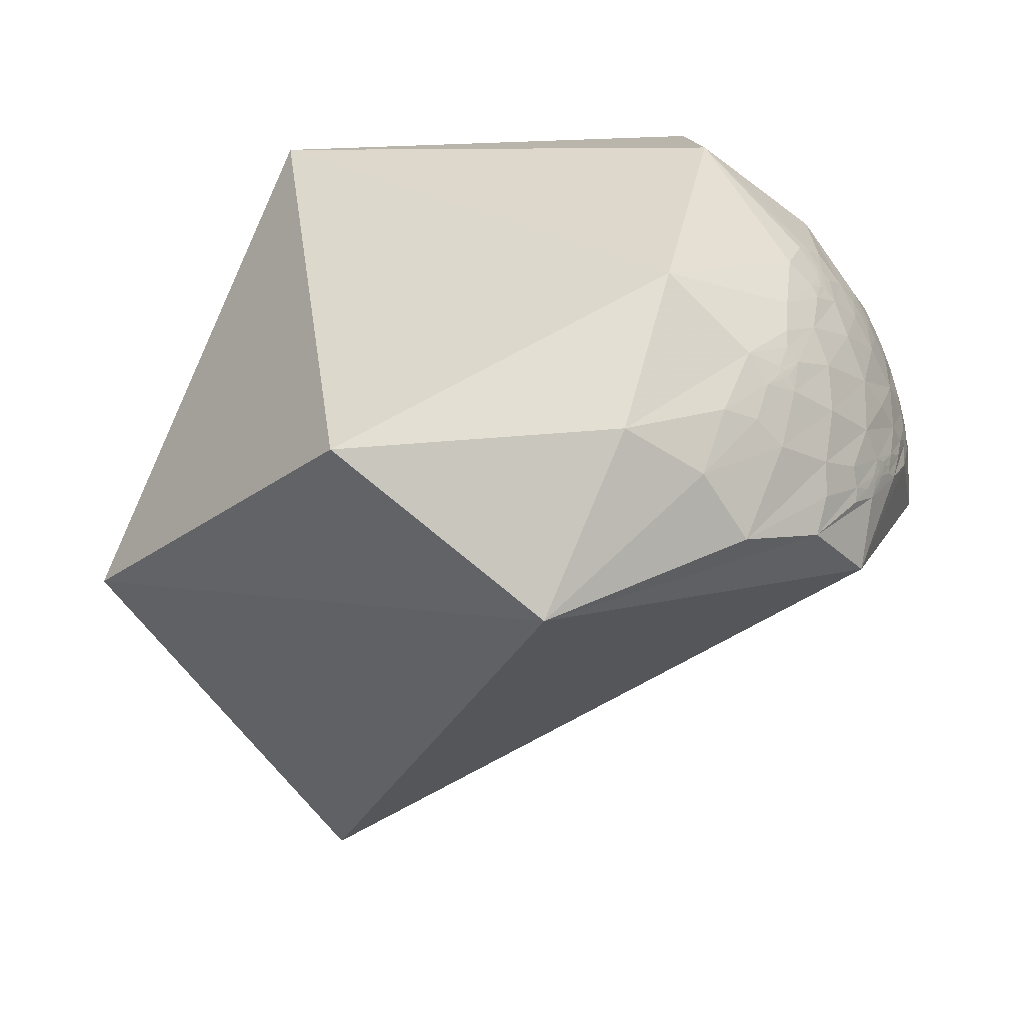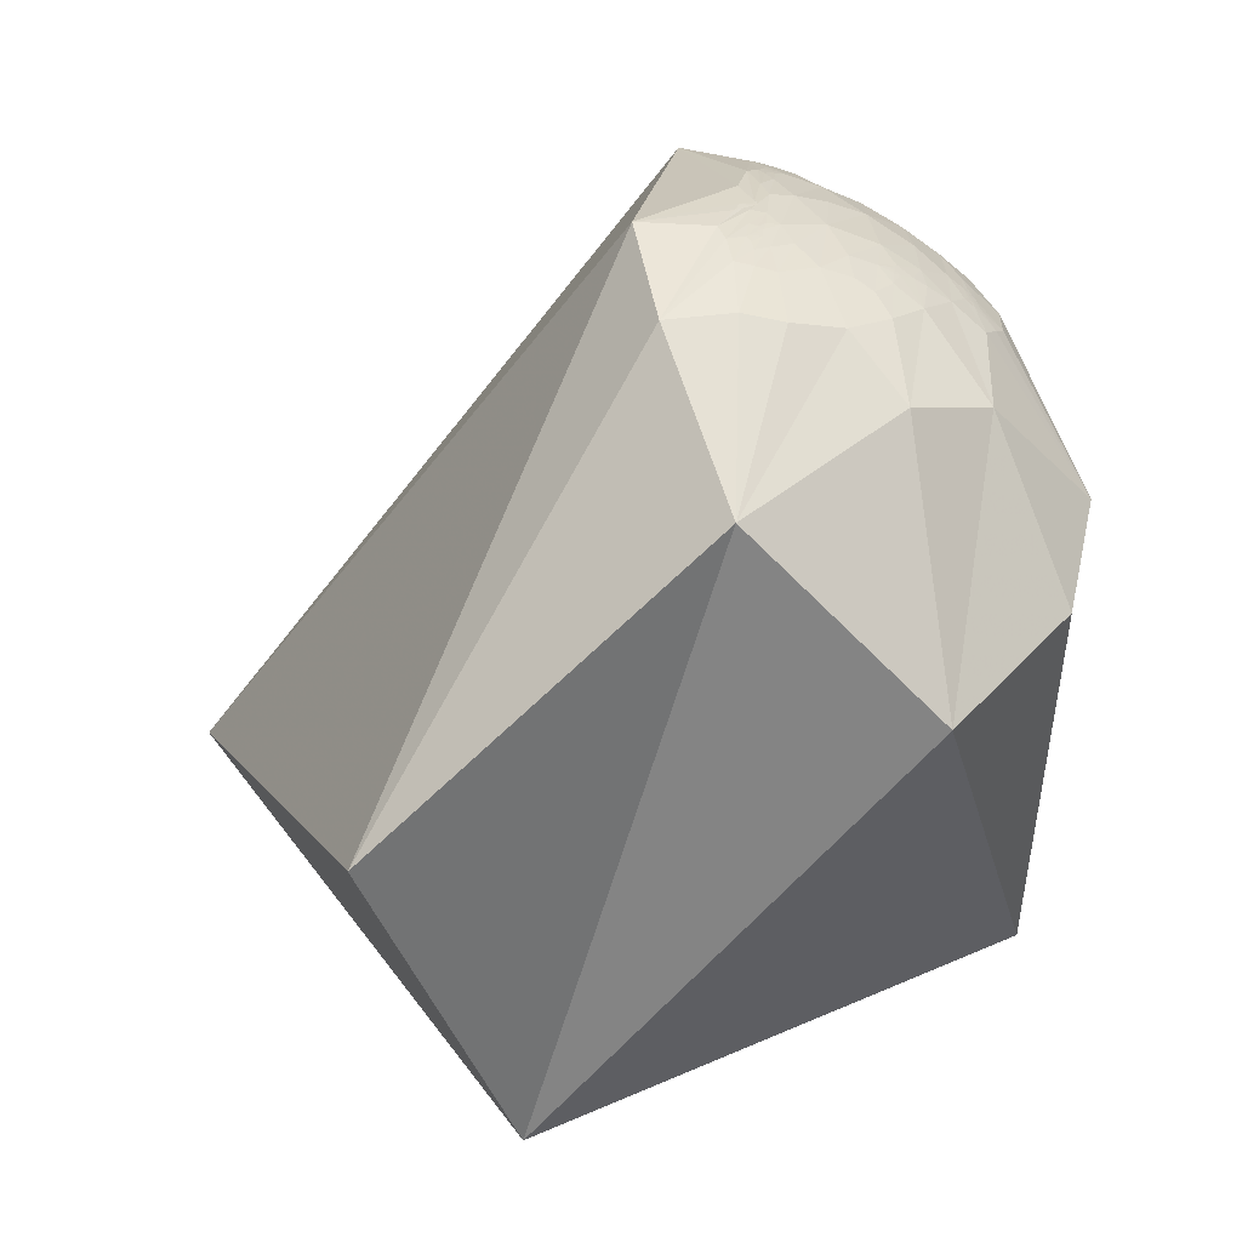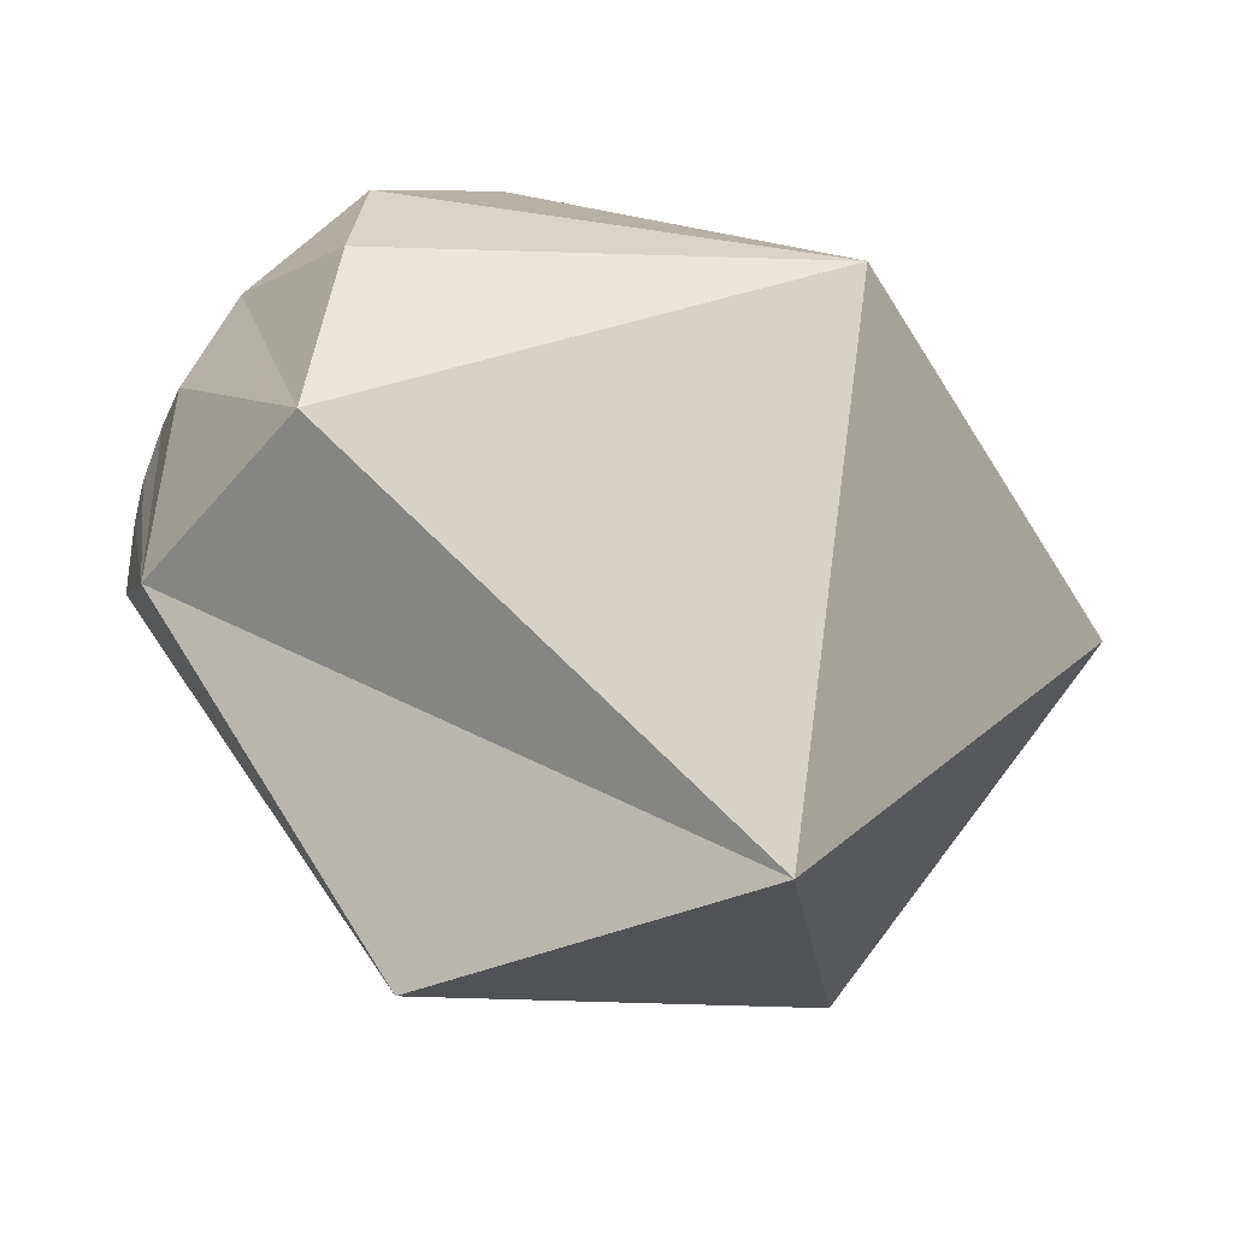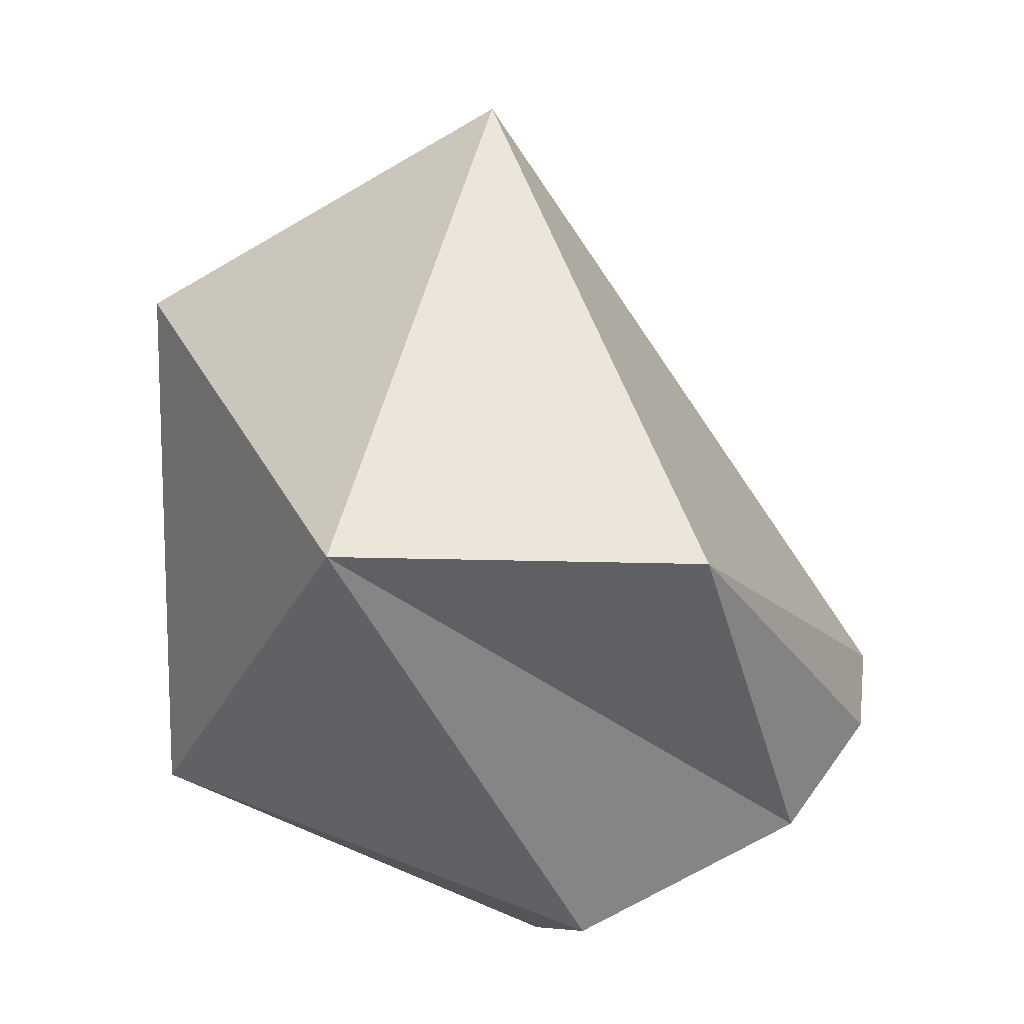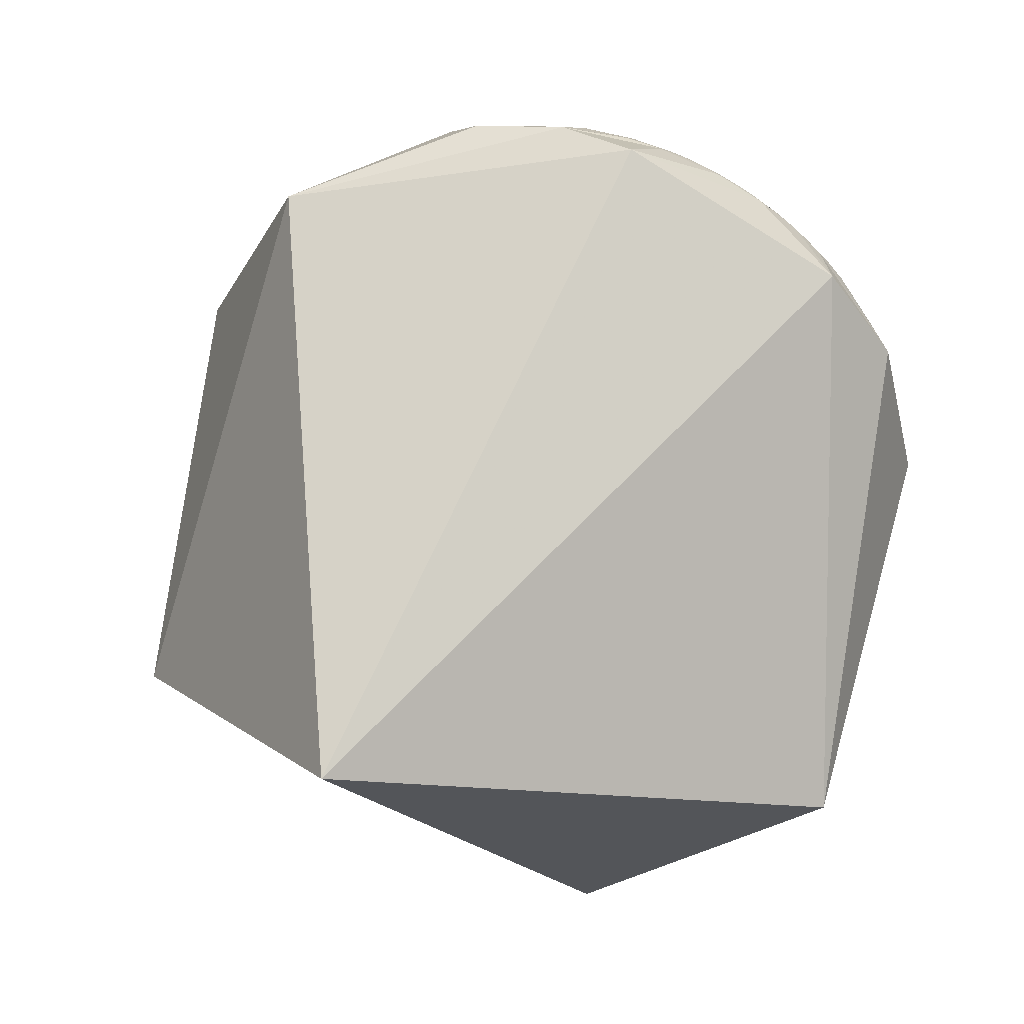
<metadata>
{"format":"obj","ext":"obj","renderer":"f3d","projection":"perspective","resolution":1024,"background":"white","views":[{"elev":26.5,"azim":-0.5,"up":"+Y"},{"elev":-47.1,"azim":90.0,"up":"+Z"},{"elev":16.3,"azim":-168.8,"up":"+Y"},{"elev":-62.6,"azim":-23.8,"up":"+Z"},{"elev":-61.3,"azim":39.2,"up":"+Y"}]}
</metadata>
<code>
v 0.7241 0.6488 0.234
v 0.7403 0.6381 0.2117
v 0.7349 0.6472 0.2027
v 0.7262 0.6535 0.2136
v 0.7131 0.6422 0.2813
v 0.6952 0.6097 0.3809
v 0.7873 0.5478 0.2829
v 0.7617 0.6086 0.2222
v 0.6498 0.7173 0.2514
v 0.6318 0.6717 0.3868
v 0.7005 0.6643 0.2608
v 0.4786 0.8728 -0.0959
v 0.6839 0.7135 0.1521
v -0.5163 0.8007 -0.3039
v -0.3678 0.5009 0.7835
v 0.3578 0.7879 0.5013
v 0.71 0.3774 0.5945
v 0.6031 0.4467 0.6608
v 0.4225 0.4436 0.7904
v 0.519 0.2935 0.8028
v 0.5319 0.6279 0.5681
v 0.7264 0.5376 0.4282
v 0.7299 0.4612 0.5045
v 0.8253 0.457 0.3316
v 0.4715 0.5488 0.6903
v 0.2532 0.5524 0.7942
v 0.8216 0.3781 0.4266
v -0.9535 -0.07344 0.2924
v 0.08171 0.1925 0.9779
v 0.6867 0.2434 0.685
v 0.7103 0.3109 0.6315
v -0.4168 -0.8905 0.1824
v 0.8064 0.1041 0.5822
v 0.7828 0.3333 0.5256
v 0.9214 0.2521 0.2957
v 0.9325 0.2662 0.2439
v 0.9085 0.3149 0.2747
v 0.8953 0.28 0.3465
v 0.851 0.3058 0.4271
v 0.8337 0.2417 0.4965
v 0.9037 0.2287 0.3621
v 0.8855 0.2513 0.3907
v 0.9514 0.2366 0.1972
v 0.9449 0.2074 0.2533
v 0.9515 0.241 0.1915
v 0.953 0.2406 0.184
v 0.7246 0.6687 0.1667
v 0.723 0.6622 0.197
v 0.7314 0.6573 0.1818
v 0.9626 0.2089 0.1724
v 0.8891 0.2645 0.3734
v 0.9547 0.2356 0.1818
v 0.9527 0.241 0.1851
v 0.9526 0.2431 0.1832
v 0.5454 0.5128 0.6631
v 0.6487 0.5756 0.4979
v 0.6257 0.563 0.54
v 0.636 0.5323 0.5587
v 0.601 0.5716 0.5587
v 0.5732 0.565 0.5935
v 0.6103 0.562 0.5582
v 0.7899 0.2881 0.5413
v 0.7883 0.2607 0.5574
v 0.8544 0.2756 0.4406
v 0.8541 0.2755 0.4412
v 0.8547 0.2756 0.4399
v 0.8544 0.2756 0.4405
v 0.8697 0.2859 0.4025
v 0.6131 0.5738 0.5431
v 0.6141 0.5727 0.5431
v 0.6137 0.5735 0.5426
v 0.6112 0.5727 0.5463
v 0.6109 0.573 0.5463
v 0.6103 0.5727 0.5472
v 0.851 0.2748 0.4475
v 0.8562 0.2748 0.4375
v 0.8545 0.2765 0.4397
v 0.8542 0.2763 0.4404
v 0.8545 0.2762 0.44
v 0.8542 0.2761 0.4405
v 0.8544 0.276 0.4402
v 0.8537 0.2762 0.4415
v 0.852 0.2782 0.4434
v 0.8395 0.281 0.465
v 0.8449 0.2671 0.4634
v 0.6114 0.5729 0.5458
v 0.6123 0.5733 0.5445
v 0.6117 0.5752 0.5431
v 0.6107 0.5736 0.5458
v 0.8559 0.2706 0.4407
v 0.8608 0.2765 0.4272
v 0.8558 0.2775 0.4367
v 0.8621 0.2723 0.4275
v 0.8576 0.2829 0.4296
v 0.855 0.2761 0.4391
v 0.854 0.2771 0.4403
v 0.8543 0.2756 0.4407
v 0.8543 0.2757 0.4407
v 0.8547 0.2759 0.4397
v 0.6135 0.5738 0.5425
v 0.6131 0.5742 0.5426
v 0.6121 0.5721 0.546
v 0.6142 0.5738 0.5417
v 0.6192 0.5736 0.5362
v 0.6151 0.569 0.5457
v 0.6128 0.5727 0.5445
v 0.872 0.2753 0.4047
v 0.8203 0.2678 0.5053
v 0.6034 0.5846 0.5424
v 0.6077 0.5747 0.548
v 0.6094 0.5704 0.5507
v 0.6247 0.609 0.4888
v 0.8647 0.2639 0.4275
v -0.4763 -0.1952 -0.8573
v 0.4552 0.5682 -0.6855
v 0.7428 0.6449 0.1796
v 0.7379 0.6705 0.07702
v 0.7405 0.6548 0.1516
v 0.7558 0.6351 0.1597
v 0.7085 0.6953 0.1208
v 0.7337 0.6654 -0.1377
v 0.4495 0.8095 -0.3778
v 0.8276 0.5004 -0.2543
v 0.8607 0.4744 0.1849
v 0.8195 0.5492 0.1634
v 0.8389 0.544 0.01807
v 0.8756 0.4792 -0.06004
v 0.91 0.3926 -0.1337
v 0.8934 0.4492 -0.003812
v 0.9371 0.3489 0.01095
v 0.9107 0.4127 0.01505
v 0.9103 0.4055 0.08371
v 0.8148 0.1858 -0.5491
v 0.9112 0.372 0.1773
v 0.8728 0.3818 0.3042
v 0.9782 0.05769 -0.1993
v 0.2561 -0.4867 -0.8352
v 0.9448 0.2845 -0.1624
v 0.9667 0.1974 -0.1628
v 0.9498 0.3059 0.06526
v 0.9619 0.2708 -0.0373
v 0.9517 0.282 0.1212
v 0.9617 0.2265 0.154
v 0.9537 0.2581 0.1545
v 0.9811 0.1911 -0.03056
v 0.9831 0.1797 0.03421
v 0.9728 0.229 -0.03399
v 0.9836 0.1652 0.07282
v 0.9565 0.2342 0.1737
v 0.9978 0.01111 0.0656
v 0.97 0.1979 0.141
v 0.7327 0.662 0.1578
v 0.9551 0.2364 0.1786
v 0.9651 0.2598 0.03414
v 0.8238 0.557 0.1052
v 0.7903 0.6039 0.1037
v 0.8823 0.4615 0.09244
v 0.8705 0.4837 0.09131
v 0.868 0.4851 0.1059
v 0.9689 0.2375 0.06932
v 0.9689 0.2376 0.06949
v 0.9688 0.2376 0.06988
v 0.969 0.2373 0.06873
v 0.864 0.493 0.1019
v 0.864 0.4931 0.1022
v 0.8641 0.4928 0.1023
v 0.8645 0.4921 0.1024
v 0.8644 0.4924 0.1014
v 0.865 0.4918 0.09961
v 0.8648 0.492 0.1005
v 0.8649 0.4918 0.1005
v 0.9696 0.2363 0.06319
v 0.9691 0.2363 0.07012
v 0.9686 0.2385 0.07084
v 0.9685 0.2386 0.07069
v 0.9684 0.2391 0.07169
v 0.9687 0.2382 0.0703
v 0.9686 0.2384 0.07041
v 0.9736 0.2249 0.03842
v 0.9672 0.2462 0.0628
v 0.9676 0.2418 0.07216
v 0.9677 0.2406 0.07536
v 0.9686 0.2383 0.07122
v 0.8647 0.492 0.1008
v 0.8644 0.4926 0.1004
v 0.8634 0.4942 0.1011
v 0.9643 0.2493 0.08929
v 0.9716 0.2291 0.05969
v 0.9676 0.2394 0.08058
v 0.97 0.2321 0.07224
v 0.9681 0.24 0.07225
v 0.9689 0.2375 0.06926
v 0.9688 0.2378 0.06957
v 0.9687 0.238 0.07045
v 0.8638 0.4934 0.102
v 0.8651 0.4913 0.1009
v 0.8663 0.4901 0.09677
v 0.8638 0.4932 0.1027
v 0.8633 0.4936 0.1058
v 0.8663 0.4891 0.1014
v 0.8715 0.4878 0.05001
v 0.8642 0.4937 0.09703
v 0.8647 0.4919 0.1016
v 0.9596 0.2566 0.1152
v 0.9663 0.2391 0.09573
v 0.9748 0.2165 0.05406
v 0.9731 0.23 0.01524
v 0.8592 0.5031 0.09313
v 0.857 0.4997 0.126
v 0.8665 0.4915 0.08685
v 0.841 0.53 0.1085
v 0.9696 0.2231 0.1001
v 0.74 0.6502 0.1723
v 0.7386 0.6536 0.1652
v 0.7339 0.6549 0.1803
v 0.7333 0.6586 0.1693
v 0.7379 0.6523 0.1731
v 0.7361 0.6558 0.1674
v 0.7351 0.6554 0.1734
v 0.7362 0.6533 0.1765
v 0.734 0.6505 0.1951
v 0.7328 0.6529 0.1916
v 0.7354 0.6526 0.1823
v 0.7381 0.6489 0.1848
v 0.738 0.6507 0.1785
v 0.7362 0.6512 0.1841
v 0.7371 0.6518 0.1785
v 0.7364 0.6521 0.1803
v 0.7329 0.6555 0.1822
v 0.7327 0.6551 0.1846
v 0.7354 0.6579 0.1621
v 0.7369 0.6566 0.1609
v 0.6249 0.6334 0.4565
v 0.9686 0.2386 0.06988
f 1 2 3
f 4 1 3
f 8 5 6
f 9 10 11
f 12 9 13
f 11 5 1
f 10 6 5
f 14 15 16
f 20 17 18
f 16 21 10
f 22 23 24
f 25 21 26
f 26 19 25
f 18 17 23
f 23 17 27
f 28 29 15
f 31 17 20
f 29 20 19
f 29 28 32
f 31 34 17
f 27 17 34
f 38 35 36
f 27 34 39
f 39 38 37
f 33 40 30
f 33 41 40
f 41 42 40
f 45 46 43
f 43 35 41
f 41 44 43
f 47 48 49
f 4 48 11
f 44 50 45
f 42 41 35
f 45 50 52
f 45 52 53
f 45 54 46
f 55 19 18
f 56 57 58
f 59 60 61
f 62 30 63
f 62 39 34
f 66 67 64
f 2 1 5
f 39 68 38
f 69 70 71
f 72 73 74
f 76 66 65
f 77 78 79
f 80 79 78
f 80 81 79
f 80 78 82
f 75 83 84
f 89 86 87
f 75 90 76
f 91 92 76
f 76 93 91
f 94 83 92
f 92 91 94
f 92 95 76
f 83 96 92
f 65 97 98
f 96 83 82
f 67 66 98
f 98 97 67
f 95 66 76
f 98 66 81
f 65 98 82
f 95 99 66
f 99 95 81
f 69 100 101
f 72 102 86
f 103 104 88
f 102 105 70
f 58 60 55
f 101 103 88
f 74 102 72
f 106 70 87
f 94 91 107
f 93 107 91
f 108 85 84
f 84 94 39
f 109 88 104
f 104 56 109
f 104 57 56
f 61 57 105
f 59 110 109
f 59 61 111
f 104 70 105
f 22 6 56
f 58 23 22
f 21 25 60
f 108 63 40
f 112 21 109
f 112 56 6
f 107 38 68
f 40 42 113
f 14 115 114
f 62 63 108
f 89 74 73
f 100 103 101
f 78 77 82
f 2 116 3
f 117 118 119
f 13 47 120
f 12 117 121
f 12 13 120
f 122 12 121
f 121 115 122
f 121 123 115
f 124 125 7
f 123 126 127
f 127 128 123
f 127 129 128
f 115 14 122
f 130 131 132
f 115 133 114
f 132 124 134
f 134 24 135
f 133 136 137
f 133 123 128
f 128 138 133
f 133 138 139
f 130 140 141
f 141 139 138
f 114 137 32
f 134 135 37
f 144 37 36
f 37 144 142
f 142 140 134
f 136 133 139
f 145 146 136
f 139 147 145
f 143 148 146
f 151 149 50
f 143 35 43
f 43 148 143
f 152 120 47
f 50 149 153
f 149 43 46
f 154 141 140
f 54 53 52
f 131 128 129
f 155 156 125
f 157 158 159
f 147 139 141
f 162 163 160
f 164 165 166
f 164 167 168
f 169 170 171
f 173 172 163
f 174 175 176
f 174 177 178
f 172 179 180
f 176 182 183
f 168 184 185
f 180 187 181
f 172 188 179
f 173 182 189
f 173 190 188
f 182 181 187
f 173 183 182
f 182 191 181
f 161 160 192
f 193 162 161
f 161 192 193
f 177 162 193
f 174 183 177
f 176 183 174
f 194 162 177
f 195 165 164
f 169 196 197
f 198 199 167
f 184 171 170
f 186 199 198
f 184 170 185
f 196 200 197
f 198 167 166
f 129 201 157
f 186 164 168
f 185 169 202
f 185 202 186
f 203 196 168
f 187 204 205
f 205 189 187
f 190 206 188
f 180 179 207
f 180 154 142
f 142 187 180
f 208 186 202
f 208 209 199
f 199 159 200
f 197 158 210
f 200 167 199
f 124 132 157
f 131 157 132
f 201 127 126
f 207 179 145
f 211 155 125
f 125 209 211
f 204 144 205
f 212 205 144
f 145 179 206
f 118 214 213
f 170 169 185
f 165 198 166
f 195 198 165
f 160 163 192
f 47 215 216
f 220 217 218
f 4 221 222
f 152 47 216
f 48 222 215
f 220 219 215
f 224 213 225
f 222 226 223
f 213 214 217
f 220 228 227
f 214 218 217
f 225 217 227
f 227 228 226
f 230 229 49
f 152 231 232
f 232 231 218
f 214 118 232
f 218 231 152
f 215 229 230
f 215 230 48
f 4 11 1
f 48 9 11
f 9 48 13
f 9 16 10
f 9 12 16
f 11 10 5
f 12 14 16
f 14 12 122
f 26 16 15
f 16 26 21
f 22 7 6
f 7 22 24
f 55 25 19
f 14 28 15
f 24 27 135
f 26 29 19
f 29 26 15
f 20 29 30
f 27 37 135
f 37 27 39
f 29 33 30
f 30 40 63
f 32 150 33
f 44 41 33
f 44 33 150
f 47 13 48
f 44 150 50
f 54 45 53
f 10 233 6
f 233 10 21
f 112 109 56
f 61 58 57
f 58 61 60
f 59 109 60
f 31 62 34
f 62 31 30
f 35 38 51
f 100 69 71
f 70 69 87
f 92 77 95
f 77 92 96
f 94 84 83
f 90 75 85
f 93 76 90
f 64 67 97
f 83 75 82
f 75 65 82
f 82 98 81
f 95 79 81
f 95 77 79
f 81 80 82
f 96 82 77
f 66 99 81
f 74 110 111
f 102 74 111
f 104 103 70
f 72 86 73
f 73 86 89
f 105 102 111
f 70 103 71
f 86 102 87
f 69 88 87
f 88 69 101
f 110 89 88
f 74 89 110
f 102 70 106
f 102 106 87
f 68 94 107
f 94 68 39
f 113 93 90
f 93 113 107
f 85 113 90
f 62 84 39
f 84 62 108
f 88 109 110
f 57 104 105
f 61 105 111
f 59 111 110
f 22 56 58
f 58 18 23
f 25 55 60
f 233 112 6
f 112 233 21
f 51 107 113
f 51 113 42
f 107 51 38
f 85 40 113
f 103 100 71
f 65 64 97
f 116 2 119
f 117 120 118
f 156 117 119
f 117 156 121
f 117 12 120
f 8 119 2
f 119 8 156
f 125 156 8
f 7 125 8
f 126 121 156
f 121 126 123
f 124 7 24
f 128 130 138
f 130 128 131
f 134 124 24
f 133 115 123
f 130 141 138
f 130 134 140
f 145 136 139
f 137 136 150
f 137 150 32
f 143 36 35
f 148 136 146
f 43 151 148
f 150 136 148
f 150 148 151
f 152 118 120
f 118 116 119
f 43 149 151
f 149 46 153
f 54 153 46
f 153 54 52
f 155 126 156
f 211 209 208
f 159 209 157
f 157 201 158
f 210 201 208
f 201 210 158
f 212 143 146
f 143 212 144
f 204 142 144
f 167 164 166
f 174 178 175
f 175 178 234
f 176 191 182
f 188 172 173
f 190 173 189
f 189 182 187
f 192 163 193
f 181 234 172
f 181 191 234
f 172 234 163
f 162 183 173
f 234 177 193
f 177 234 178
f 191 176 234
f 193 163 234
f 194 183 162
f 183 194 177
f 169 197 202
f 196 171 184
f 200 196 167
f 184 168 196
f 186 195 164
f 198 195 186
f 196 169 171
f 196 203 167
f 167 203 168
f 187 142 204
f 205 190 189
f 190 205 206
f 179 188 206
f 180 207 154
f 186 208 199
f 159 199 209
f 159 158 200
f 158 197 200
f 202 210 208
f 210 202 197
f 125 124 209
f 124 157 209
f 127 201 129
f 126 211 208
f 211 126 155
f 212 206 205
f 212 146 206
f 146 145 206
f 147 154 207
f 176 175 234
f 224 116 213
f 47 49 215
f 221 3 224
f 4 3 221
f 218 152 216
f 48 4 222
f 3 116 224
f 216 215 219
f 226 221 224
f 218 216 219
f 226 224 225
f 222 221 226
f 215 222 223
f 225 213 217
f 223 226 228
f 220 223 228
f 118 152 232
f 229 215 49
f 6 7 8
f 18 19 20
f 27 24 23
f 20 30 31
f 32 33 29
f 36 37 38
f 43 44 45
f 35 51 42
f 64 65 66
f 5 8 2
f 65 75 76
f 84 85 75
f 87 88 89
f 55 18 58
f 60 109 21
f 40 85 108
f 114 28 14
f 134 130 132
f 137 114 133
f 32 28 114
f 37 142 134
f 36 143 144
f 50 150 151
f 153 52 50
f 140 142 154
f 141 154 147
f 160 161 162
f 163 162 173
f 180 181 172
f 185 186 168
f 157 131 129
f 126 208 201
f 145 147 207
f 213 116 118
f 218 219 220
f 215 223 220
f 227 217 220
f 226 225 227
f 49 48 230
f 218 214 232

</code>
